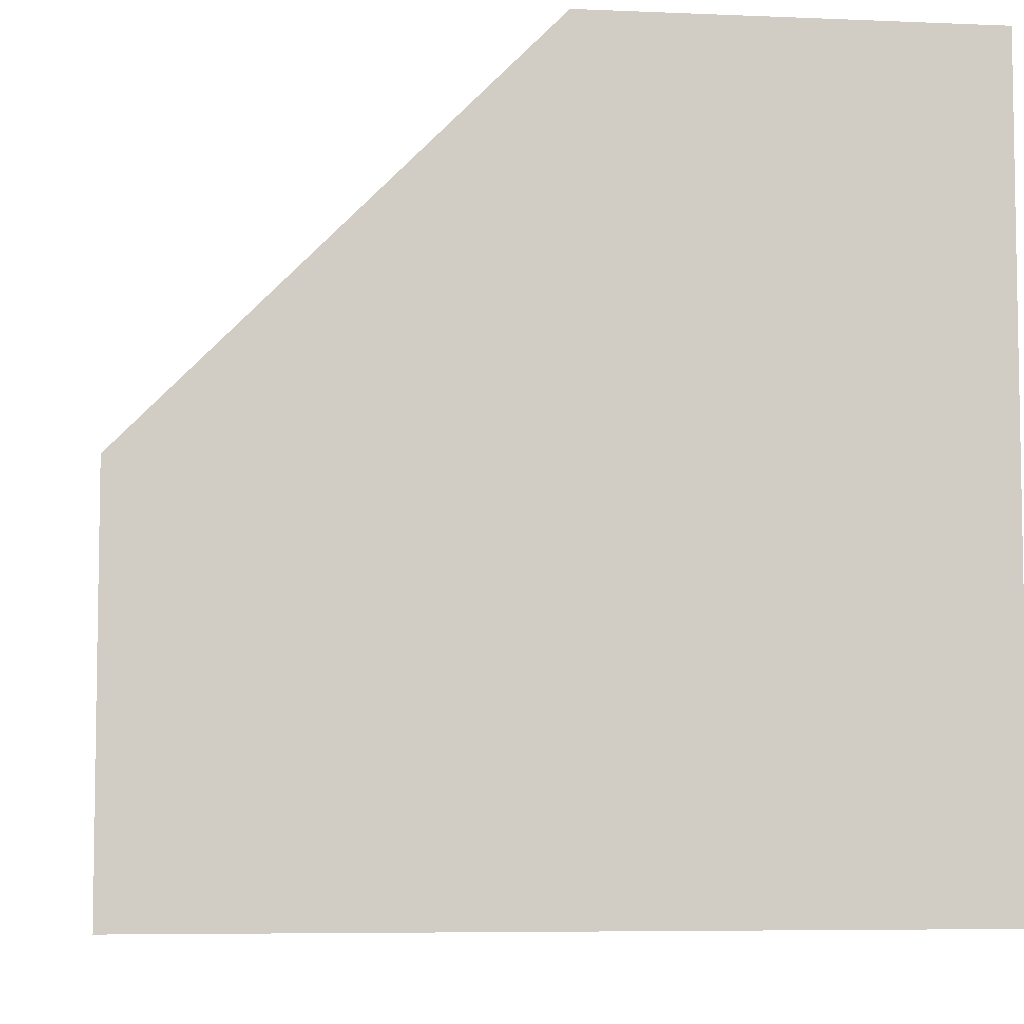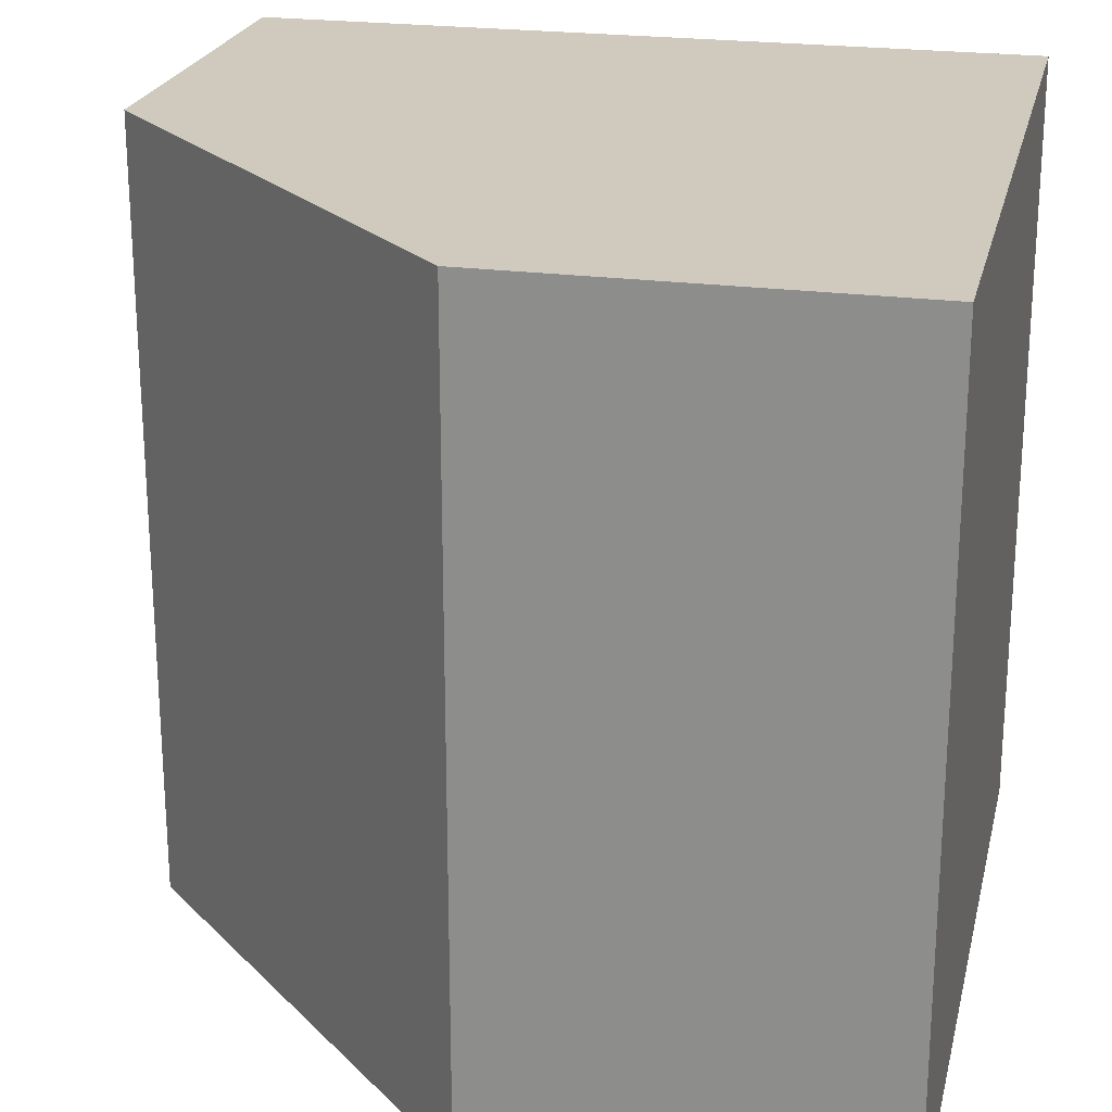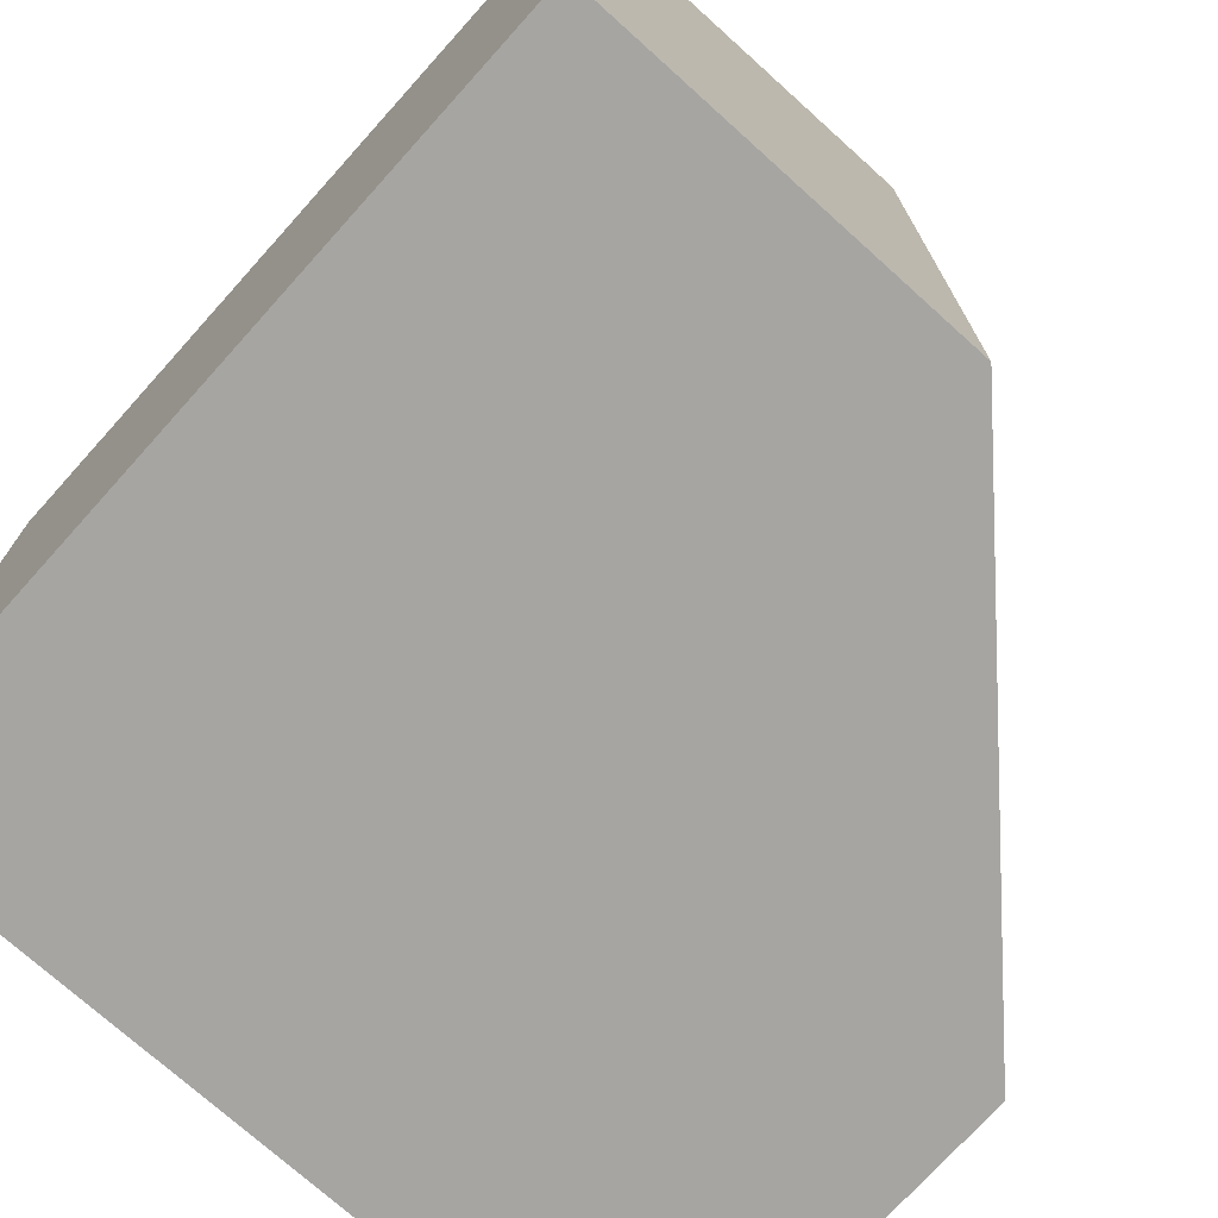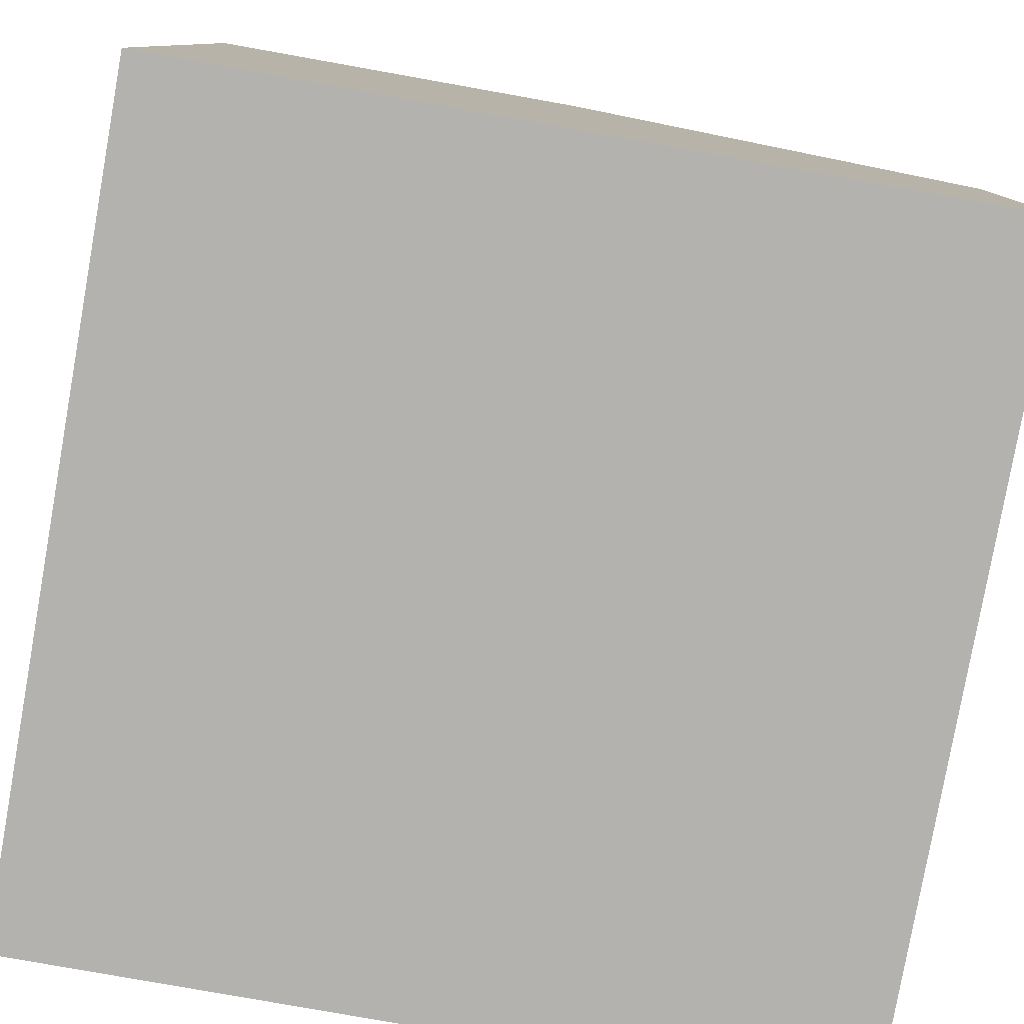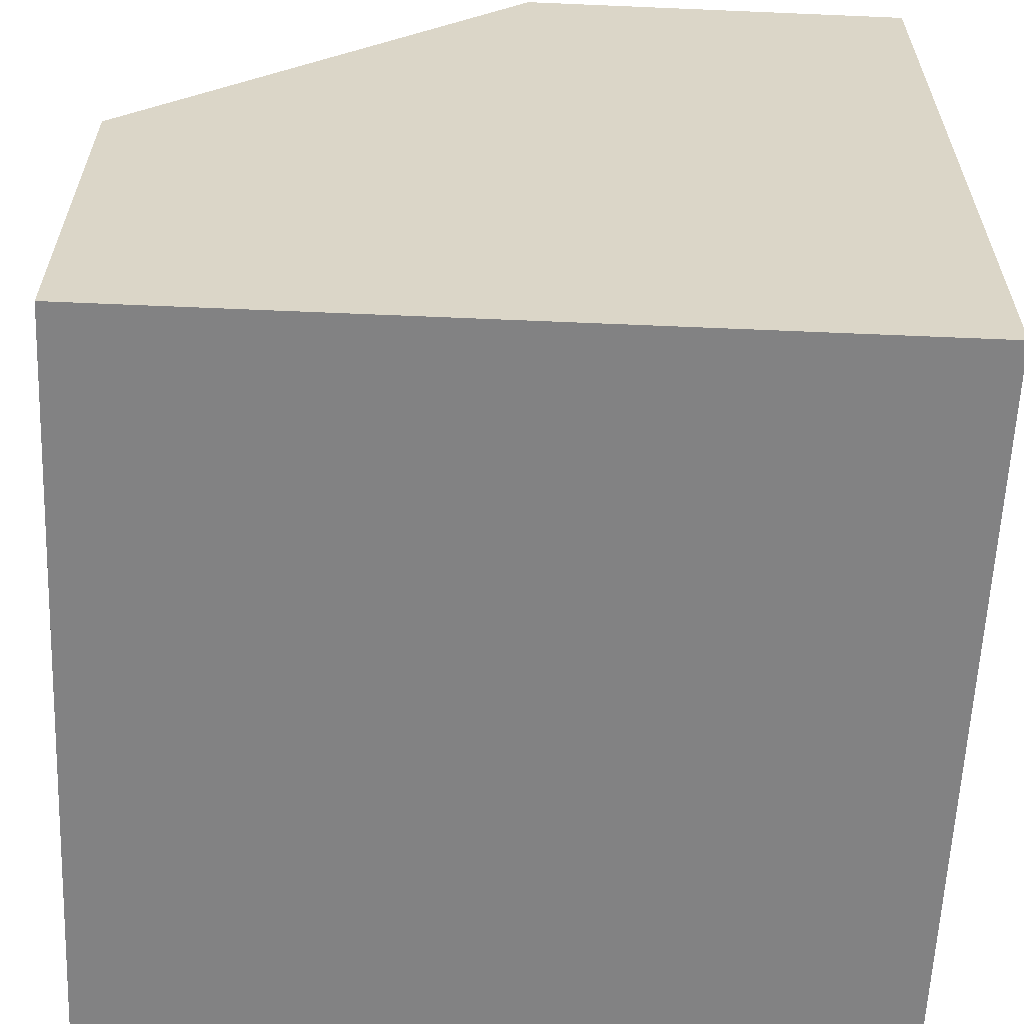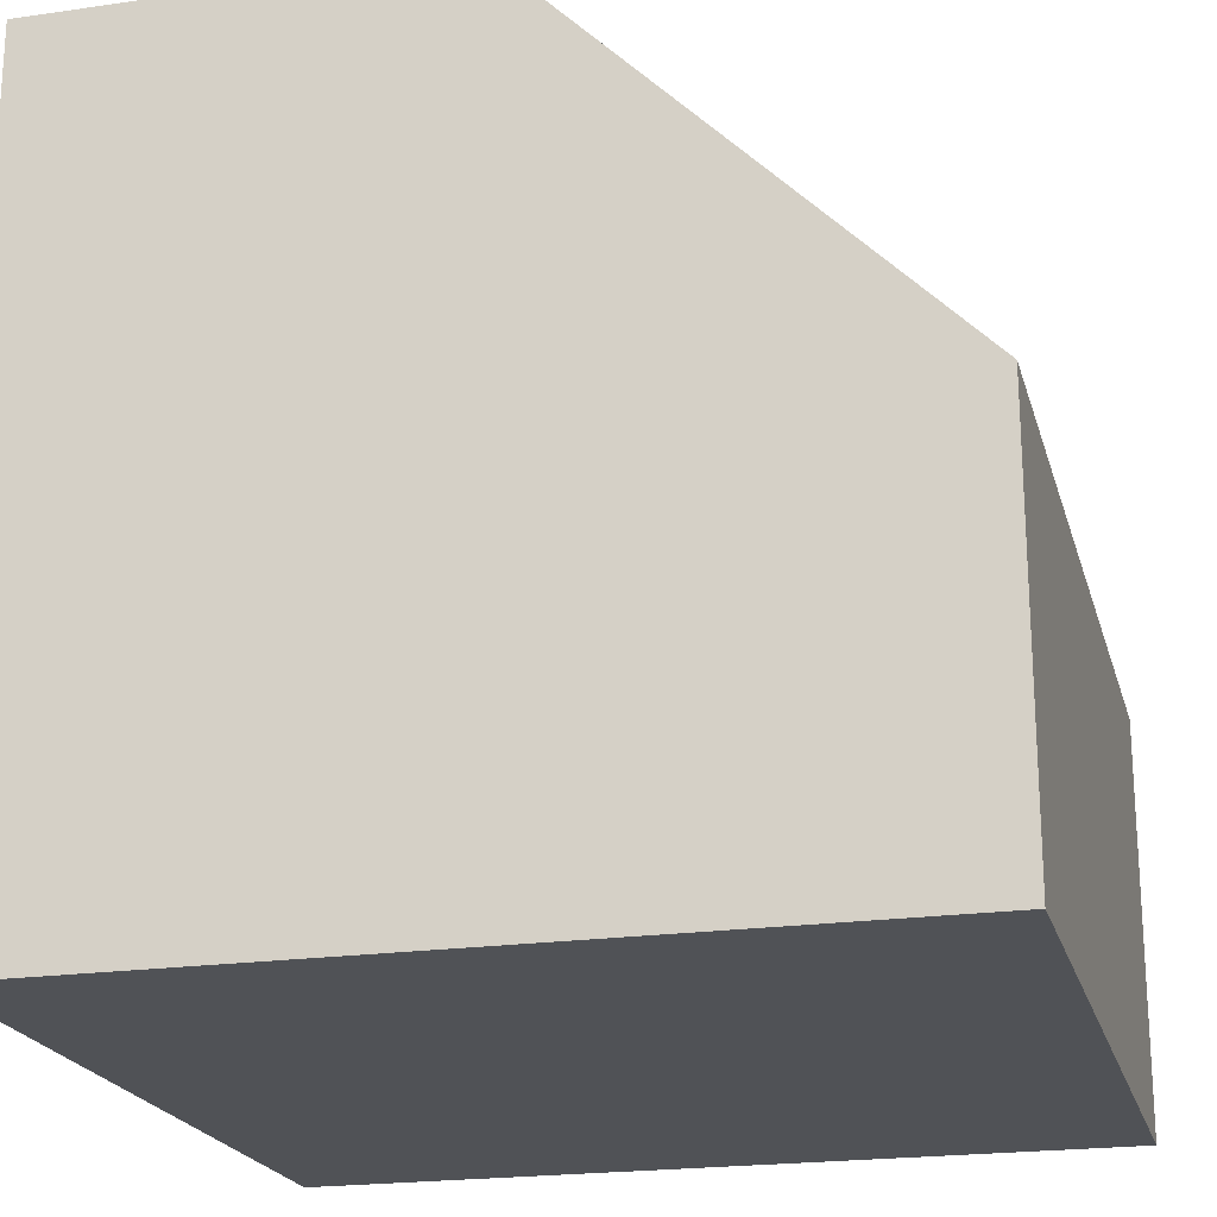
<metadata>
{"format":"obj","ext":"obj","renderer":"f3d","projection":"perspective","resolution":1024,"background":"white","views":[{"elev":-6.3,"azim":-7.3,"up":"+Y"},{"elev":22.8,"azim":-77.2,"up":"+Z"},{"elev":-73.7,"azim":138.0,"up":"+Z"},{"elev":-79.7,"azim":169.9,"up":"+Y"},{"elev":-60.8,"azim":-2.5,"up":"+Y"},{"elev":-21.1,"azim":-165.6,"up":"+Y"}]}
</metadata>
<code>
g Mesh1 Component_5_1 Model
v 78.74 157.5 -157.5
v 0 78.74 -157.5
v 0 78.74 -0
v 78.74 157.5 -0
f 1 2 3 4
f 4 3 2 1
v 157.5 157.5 -0
v 0 0 -0
v 157.5 0 -0
f 5 4 3 6 7
f 7 6 3 4 5
v 0 0 -157.5
v 157.5 0 -157.5
f 6 8 9 7
f 6 3 2 8
f 8 2 3 6
v 157.5 157.5 -157.5
f 8 2 1 10 9
f 9 10 1 2 8
f 7 9 10 5
f 5 10 9 7
f 10 1 4 5
f 5 4 1 10
f 7 9 8 6

</code>
